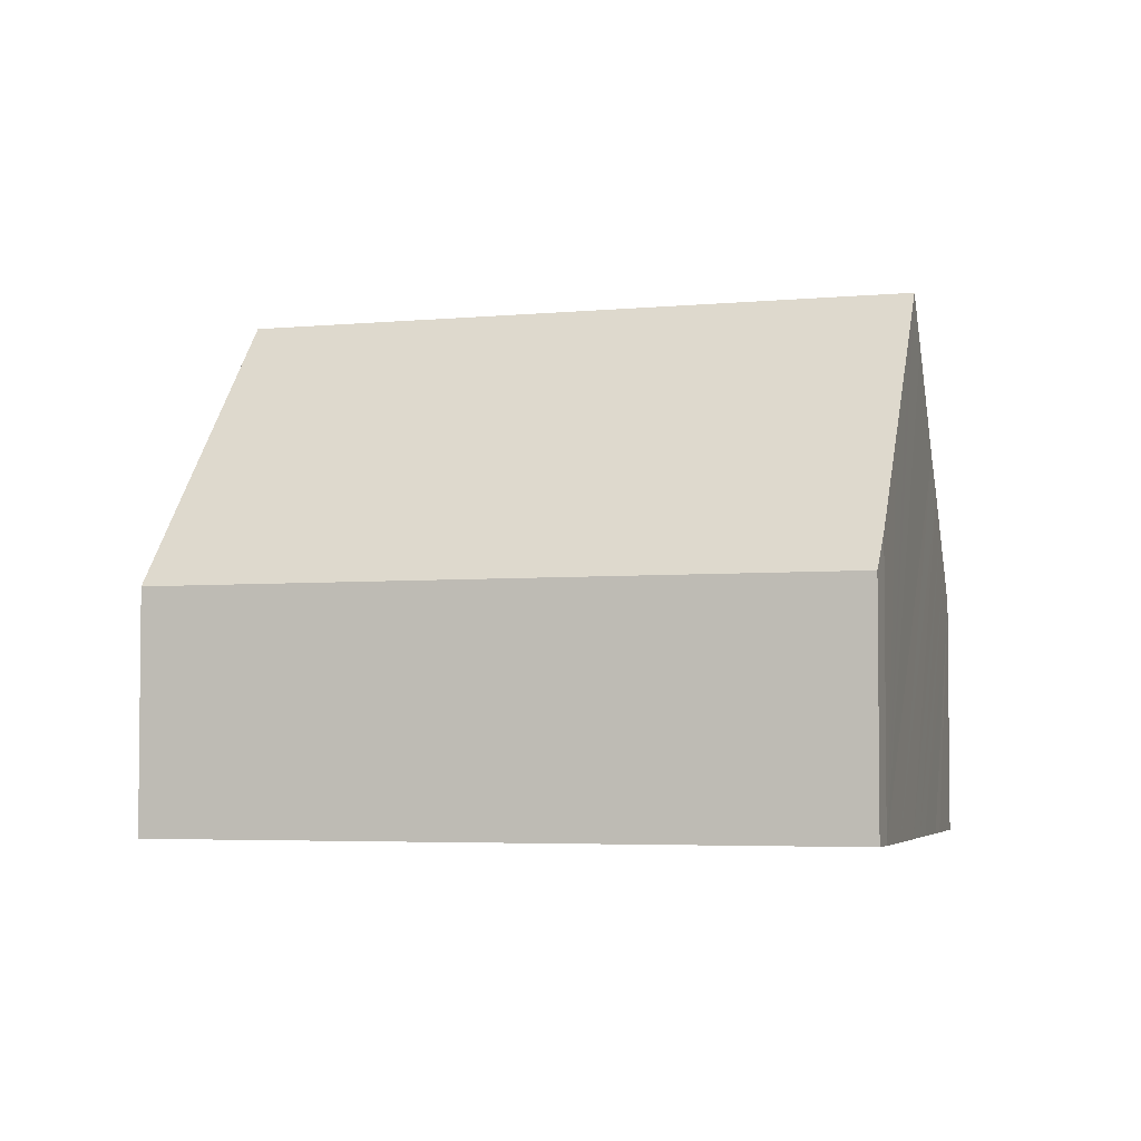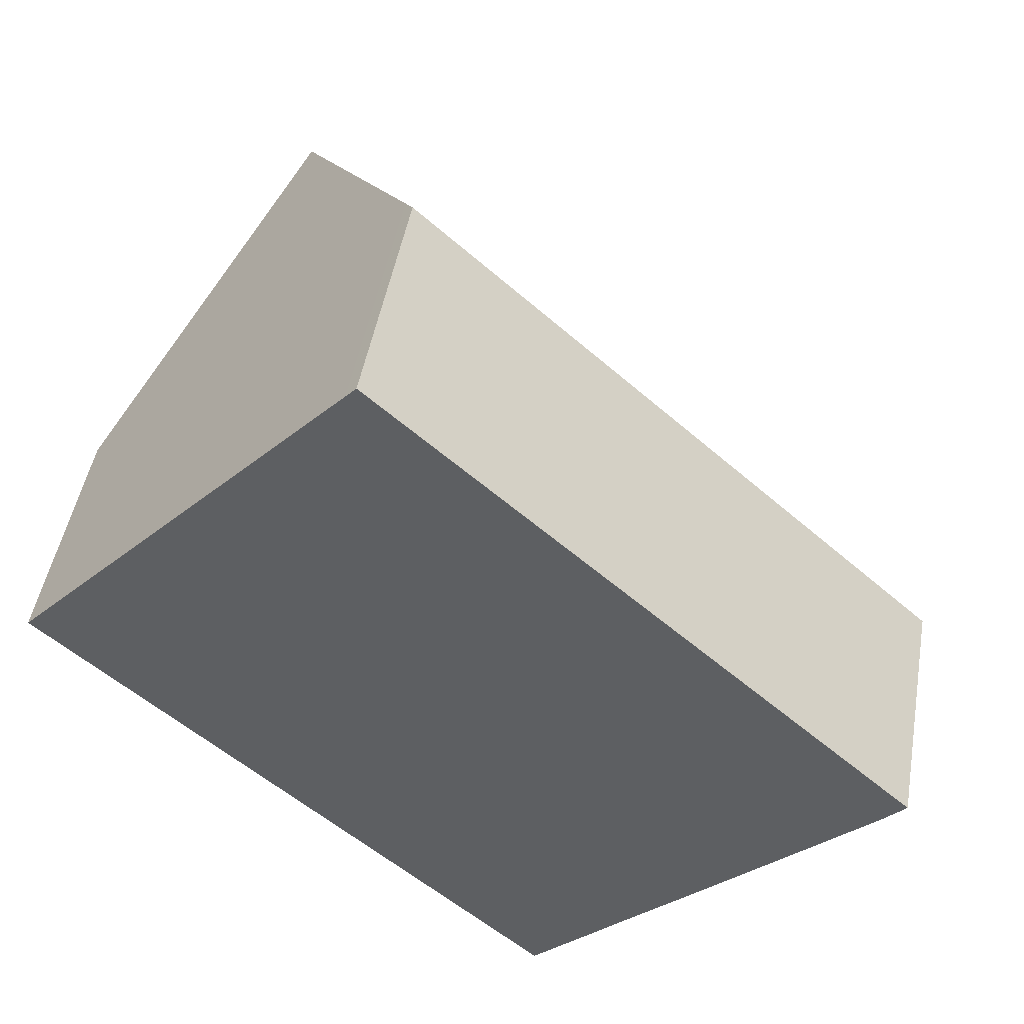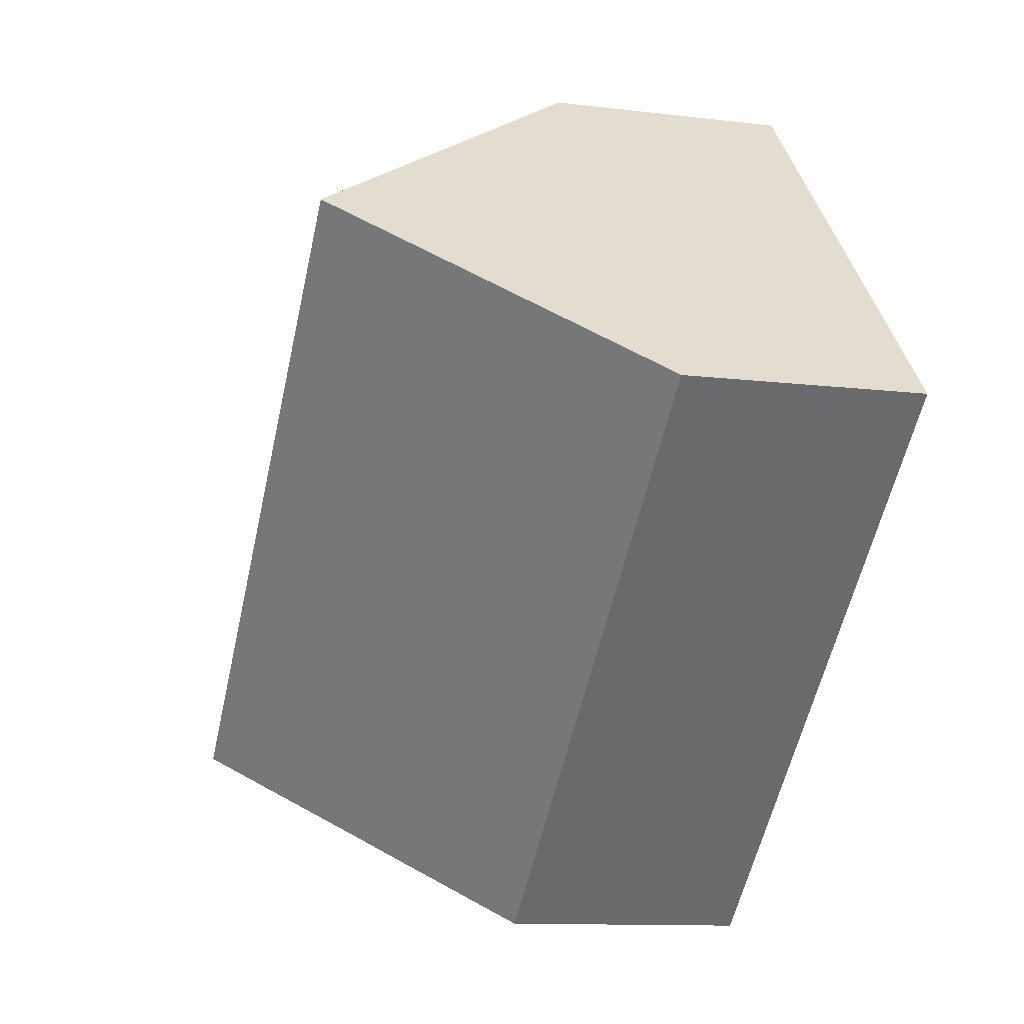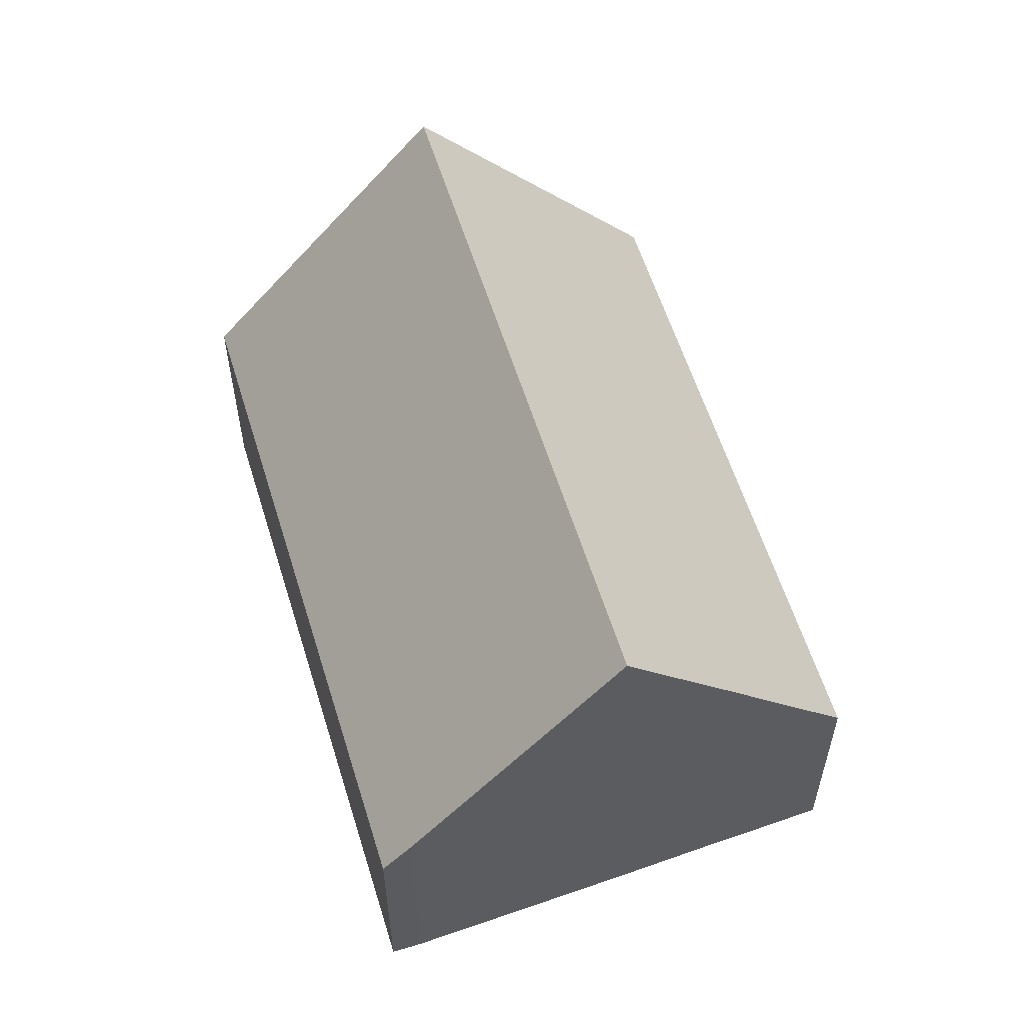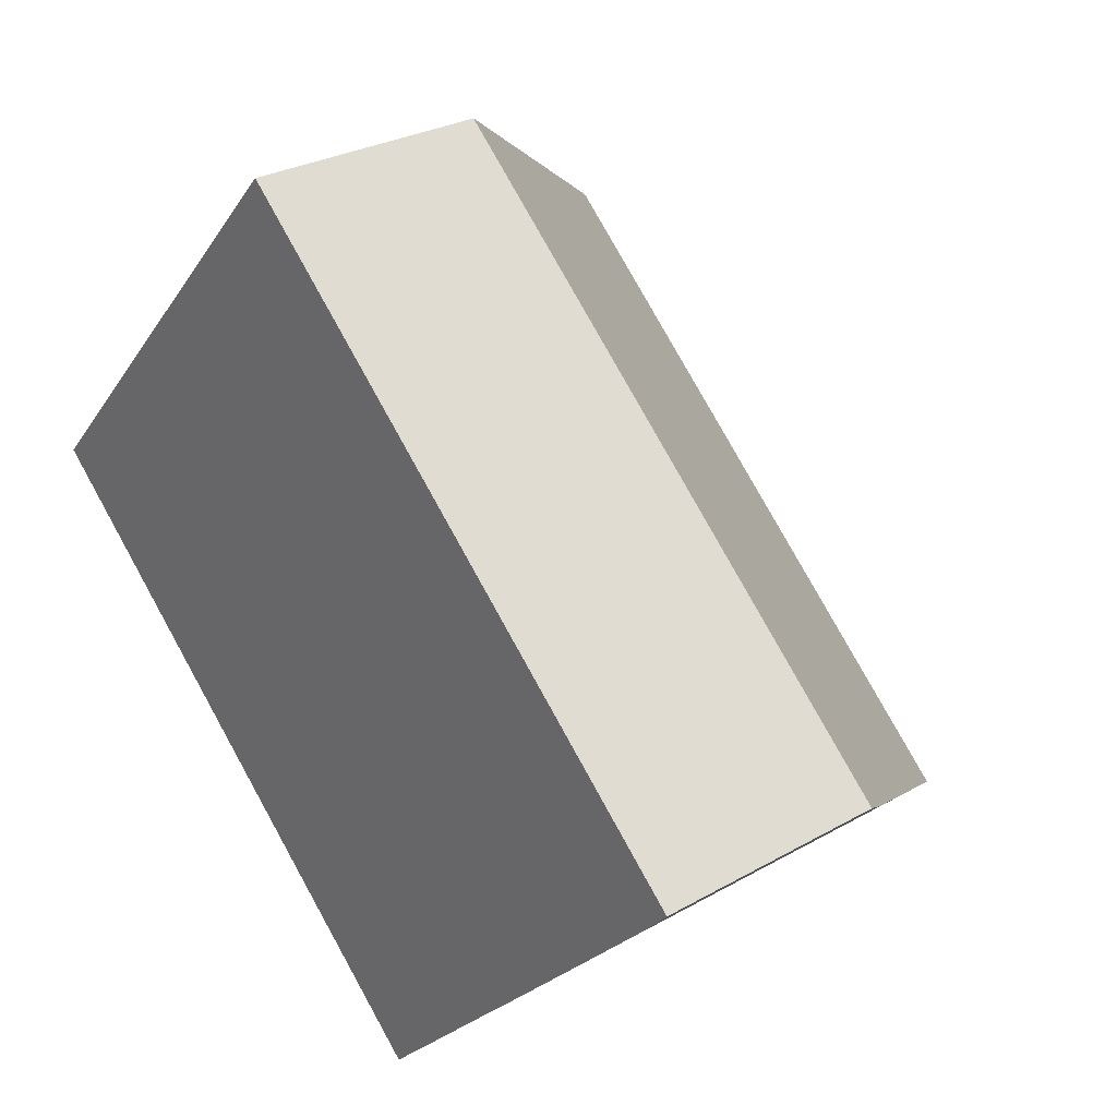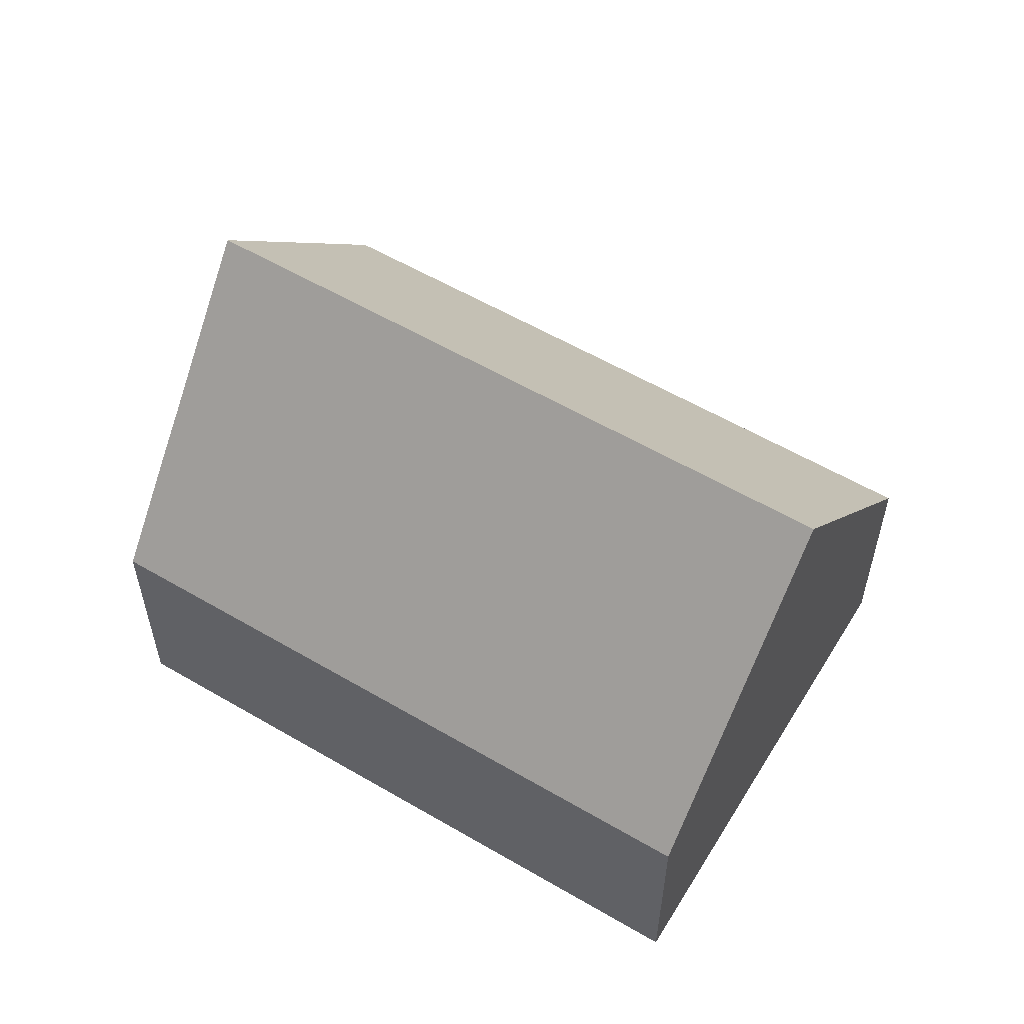
<metadata>
{"format":"obj","ext":"obj","renderer":"f3d","projection":"perspective","resolution":1024,"background":"white","views":[{"elev":-4.1,"azim":60.3,"up":"+Y"},{"elev":47.4,"azim":9.9,"up":"+Z"},{"elev":-11.3,"azim":-106.7,"up":"+Z"},{"elev":58.5,"azim":115.4,"up":"+Y"},{"elev":27.9,"azim":48.9,"up":"+Z"},{"elev":57.9,"azim":-106.3,"up":"+Y"}]}
</metadata>
<code>
v  14.81 4.807 -2.164
v  15.11 4.18 -1.685
v  15.19 4.18 -1.753
v  6.06 4.18 6.631
v  5.877 4.485 6.431
v  3.034 9.225 3.32
v  13.71 6.549 -3.258
v  12.61 8.29 -4.35
v  12.02 9.225 -4.936
v  11.51 8.421 -5.439
v  0 4.166 2.551e-16
v  10.41 6.687 -6.519
v  10.02 6.06 -6.915
v  9.623 5.437 -7.304
v  9.228 4.814 -7.693
v  8.833 4.192 -8.081
v  14.81 1.325e-16 -2.164
v  15.19 1.073e-16 -1.753
v  13.71 1.995e-16 -3.258
v  12.61 2.664e-16 -4.35
v  12.02 3.022e-16 -4.936
v  11.51 3.33e-16 -5.439
v  10.41 3.992e-16 -6.519
v  10.02 4.234e-16 -6.915
v  8.833 4.948e-16 -8.081
v  9.623 4.472e-16 -7.304
v  9.228 4.711e-16 -7.693
v  0 0 0
v  3.034 -2.033e-16 3.32
v  5.877 -3.938e-16 6.431
v  6.06 -4.06e-16 6.631
v  15.11 1.032e-16 -1.685
g defaultobject
f 1 2 3
f 2 1 4
f 4 1 5
f 5 1 6
f 6 1 7
f 6 7 8
f 6 8 9
f 10 6 9
f 6 10 11
f 11 10 12
f 11 12 13
f 11 13 14
f 11 14 15
f 11 15 16
f 3 17 1
f 17 3 18
f 17 7 1
f 7 17 8
f 8 17 9
f 9 17 10
f 10 17 12
f 12 17 19
f 12 19 13
f 13 19 20
f 13 20 14
f 14 20 21
f 14 21 15
f 15 21 22
f 15 22 16
f 16 22 23
f 16 23 24
f 16 24 25
f 25 24 26
f 25 26 27
f 25 11 16
f 11 25 28
f 28 6 11
f 6 28 29
f 6 29 5
f 5 29 30
f 5 30 4
f 4 30 31
f 31 2 4
f 2 31 32
f 2 32 3
f 3 32 18
f 32 17 18
f 17 32 31
f 17 31 30
f 17 30 19
f 19 30 29
f 19 29 20
f 20 29 22
f 22 29 28
f 22 28 23
f 23 28 24
f 24 28 26
f 26 28 27
f 27 28 25

</code>
